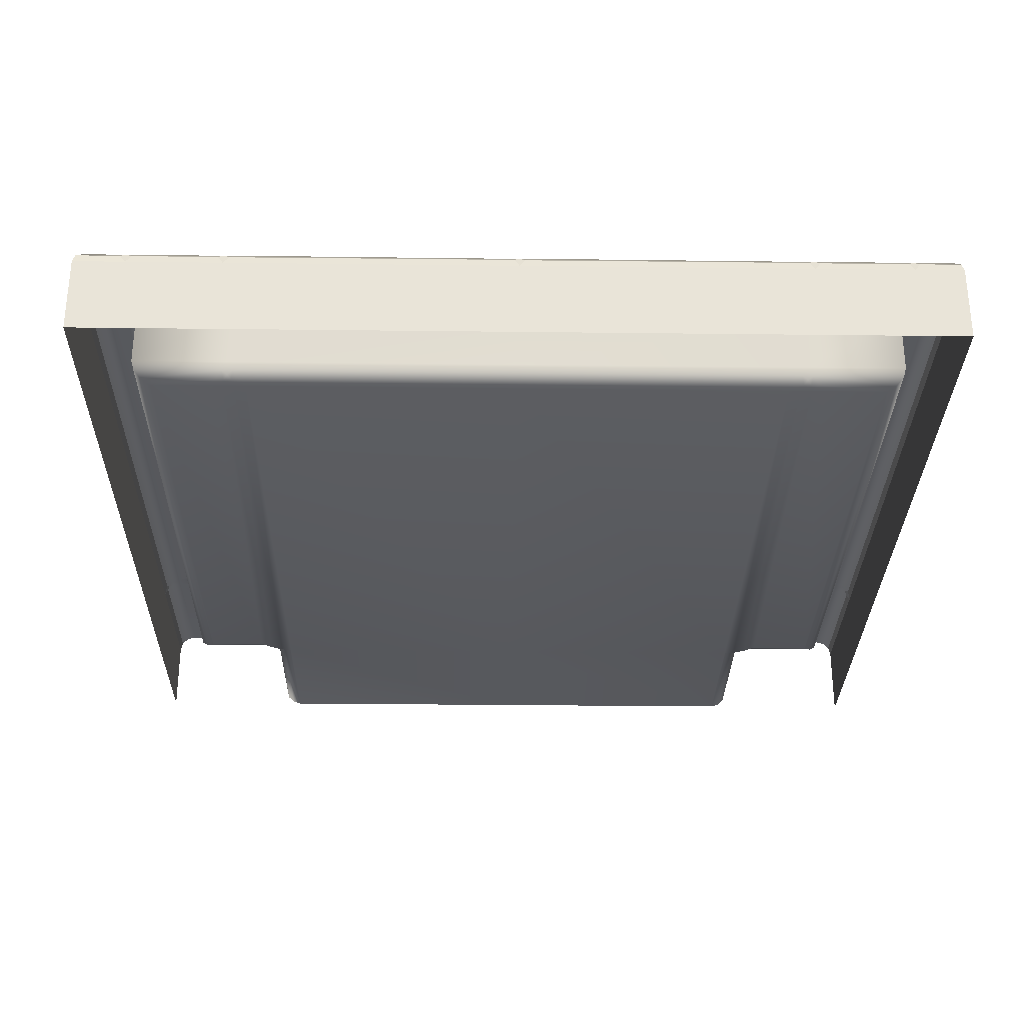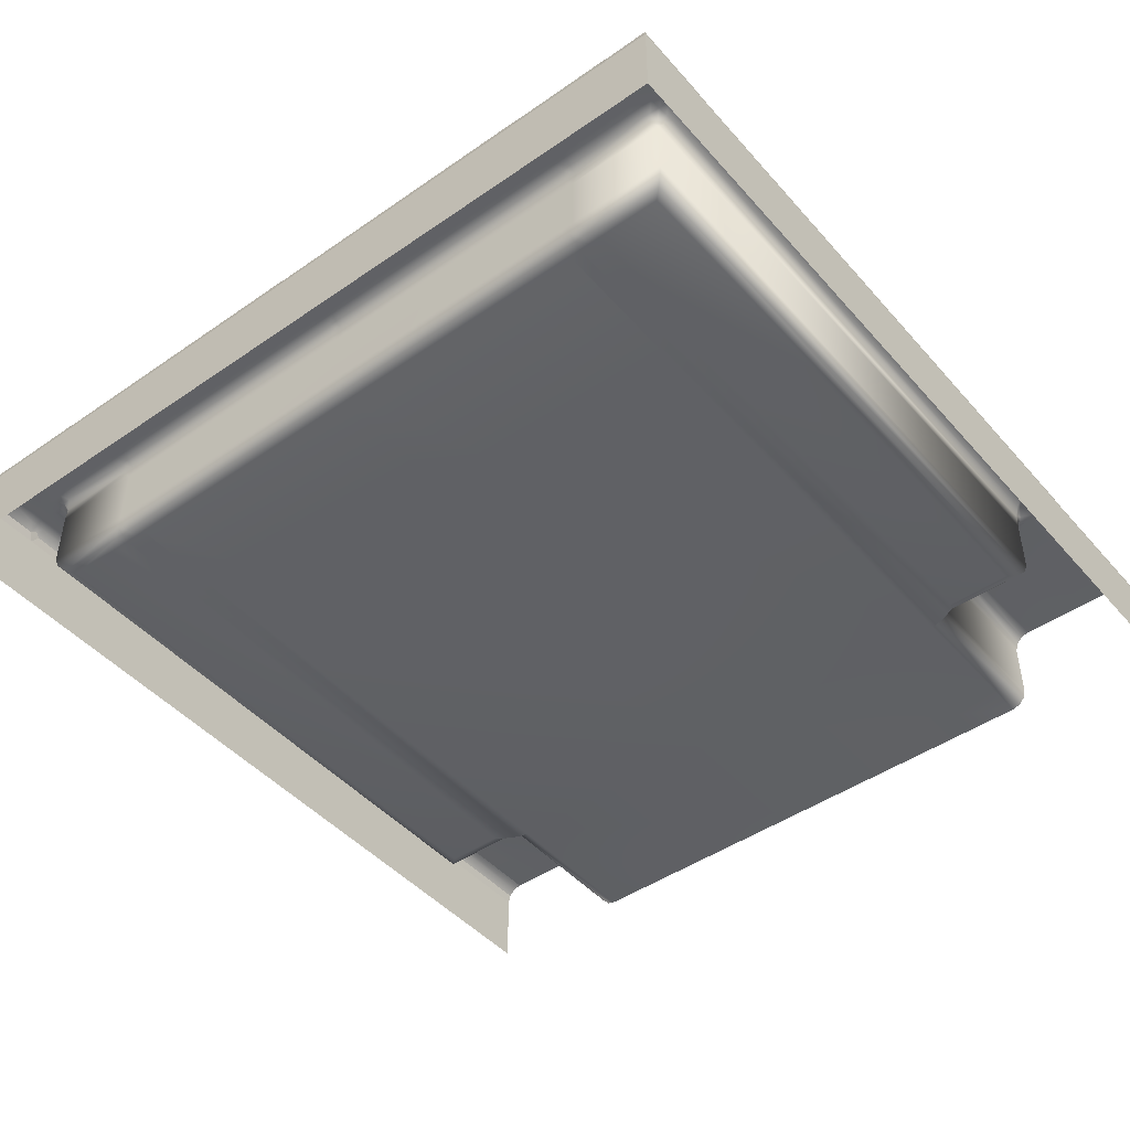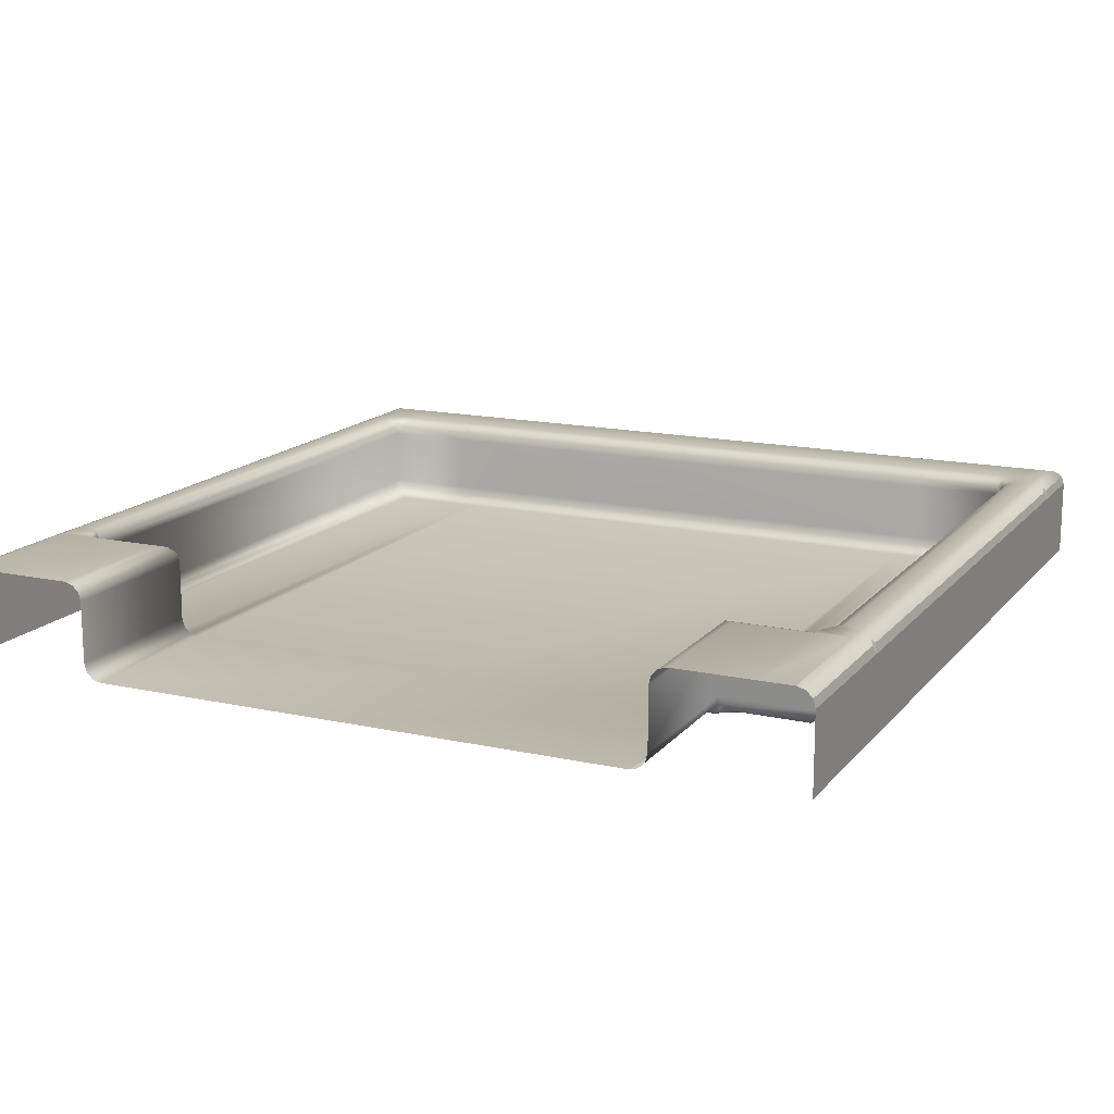
<metadata>
{"format":"obj","ext":"obj","renderer":"f3d","projection":"perspective","resolution":1024,"background":"white","views":[{"elev":-29.4,"azim":89.0,"up":"+Y"},{"elev":-45.8,"azim":128.5,"up":"+Y"},{"elev":15.2,"azim":-64.8,"up":"+Y"}]}
</metadata>
<code>
o Map.024_Plane.039
v 0.5 0 -0.5
v -0.5 -0 0.5
v 0.5 0 0.5
v -0.5 -0 -0.5
v 0.5 0 -0
v -0.5 -0 0
v 0.5 0 -0.332
v 0.5 0 0.332
v 0.4051 0 0.5
v 0.4051 0 -0.5
v -0.3135 -0 -0.5
v -0.3135 -0 0.5
v -0.3135 -0 0
v 0.5 0 0.441
v 0.5 0 -0.4446
v -0.5 0.1093 -0.4446
v -0.5 0.1093 0.441
v 0.4251 0.1093 0.48
v 0.3851 0.1093 0.48
v 0.4051 0.08927 0.5
v 0.4118 0.1093 0.48
v 0.4188 0.1066 0.49
v 0.4094 0.1069 0.4895
v 0.3915 0.1063 0.4898
v 0.3985 0.1093 0.48
v 0.4008 0.1069 0.4895
v 0.4115 0.09907 0.497
v 0.3988 0.09923 0.4973
v 0.4051 0.1032 0.4944
v 0.48 0.1093 0.48
v 0.5 0.08927 0.5
v 0.49 0.1066 0.49
v 0.4973 0.09927 0.4973
v 0.48 0.1093 0.461
v 0.5 0.08927 0.441
v 0.48 0.1093 0.421
v 0.4898 0.1063 0.4547
v 0.48 0.1093 0.4477
v 0.4895 0.1069 0.4454
v 0.497 0.09907 0.4347
v 0.4973 0.09923 0.4474
v 0.4944 0.1032 0.441
v 0.48 0.1093 0.4344
v 0.49 0.1066 0.4274
v 0.4895 0.1069 0.4367
v -0.3335 0.1093 -0.48
v -0.2935 0.1093 -0.48
v -0.3135 0.08927 -0.5
v -0.3202 0.1093 -0.48
v -0.3271 0.1066 -0.49
v -0.3178 0.1069 -0.4895
v -0.2999 0.1063 -0.4898
v -0.3068 0.1093 -0.48
v -0.3092 0.1069 -0.4895
v -0.3199 0.09907 -0.497
v -0.3071 0.09923 -0.4973
v -0.3135 0.1032 -0.4944
v -0.5 0.1093 -0.48
v -0.5 0.08927 -0.5
v -0.5 0.1066 -0.49
v -0.5 0.09927 -0.4973
v 0.48 0.1093 -0.312
v 0.5 0.08927 -0.332
v 0.48 0.1093 -0.352
v 0.4898 0.1063 -0.3184
v 0.48 0.1093 -0.3253
v 0.4895 0.1069 -0.3277
v 0.497 0.09907 -0.3384
v 0.4973 0.09923 -0.3256
v 0.4944 0.1032 -0.332
v 0.48 0.1093 -0.3386
v 0.49 0.1066 -0.3456
v 0.4895 0.1069 -0.3363
v 0.48 0.1093 -0.02
v 0.48 0.1093 0.02
v 0.5 0.08927 -0
v 0.48 0.1093 -0.006667
v 0.49 0.1066 -0.01363
v 0.4895 0.1069 -0.004313
v 0.4898 0.1063 0.01363
v 0.48 0.1093 0.006667
v 0.4895 0.1069 0.004313
v 0.497 0.09907 -0.006374
v 0.4973 0.09923 0.006373
v 0.4944 0.1032 -0
v 0.4251 0.1093 -0.02
v 0.4051 0.08927 -0
v 0.4251 0.1093 0.02
v 0.4153 0.1063 -0.01363
v 0.4251 0.1093 -0.006667
v 0.4157 0.1069 -0.004313
v 0.4081 0.09907 0.006373
v 0.4078 0.09923 -0.006374
v 0.4107 0.1032 -0
v 0.4251 0.1093 0.006667
v 0.4152 0.1066 0.01363
v 0.4157 0.1069 0.004313
v 0.48 0.1093 -0.4246
v 0.5 0.08927 -0.4446
v 0.48 0.1093 -0.4646
v 0.4898 0.1063 -0.431
v 0.48 0.1093 -0.4379
v 0.4895 0.1069 -0.4403
v 0.497 0.09907 -0.451
v 0.4973 0.09923 -0.4382
v 0.4944 0.1032 -0.4446
v 0.48 0.1093 -0.4513
v 0.49 0.1066 -0.4582
v 0.4895 0.1069 -0.4489
v 0.4251 0.1093 -0.312
v 0.4251 0.1093 -0.352
v 0.4051 0.08927 -0.332
v 0.4251 0.1093 -0.3253
v 0.4152 0.1066 -0.3184
v 0.4157 0.1069 -0.3277
v 0.4153 0.1063 -0.3456
v 0.4251 0.1093 -0.3386
v 0.4157 0.1069 -0.3363
v 0.4081 0.09907 -0.3256
v 0.4078 0.09923 -0.3384
v 0.4107 0.1032 -0.332
v 0.48 0.1093 0.312
v 0.48 0.1093 0.352
v 0.5 0.08927 0.332
v 0.48 0.1093 0.3253
v 0.49 0.1066 0.3184
v 0.4895 0.1069 0.3277
v 0.4898 0.1063 0.3456
v 0.48 0.1093 0.3386
v 0.4895 0.1069 0.3363
v 0.497 0.09907 0.3256
v 0.4973 0.09923 0.3384
v 0.4944 0.1032 0.332
v -0.5 0.1093 0.352
v -0.5 0.08927 0.332
v -0.5 0.1066 0.342
v -0.5 0.09927 0.3347
v 0.4251 0.1093 0.352
v 0.4251 0.1093 0.312
v 0.4051 0.08927 0.332
v 0.4251 0.1093 0.3386
v 0.4152 0.1066 0.3456
v 0.4157 0.1069 0.3363
v 0.4153 0.1063 0.3184
v 0.4251 0.1093 0.3253
v 0.4157 0.1069 0.3277
v 0.4081 0.09907 0.3384
v 0.4078 0.09923 0.3256
v 0.4107 0.1032 0.332
v -0.2935 0.1093 0.48
v -0.3335 0.1093 0.48
v -0.3135 0.08927 0.5
v -0.3068 0.1093 0.48
v -0.2999 0.1066 0.49
v -0.3092 0.1069 0.4895
v -0.3271 0.1063 0.4898
v -0.3202 0.1093 0.48
v -0.3178 0.1069 0.4895
v -0.3071 0.09907 0.497
v -0.3199 0.09923 0.4973
v -0.3135 0.1032 0.4944
v 0.48 0.1093 -0.48
v 0.5 0.08927 -0.5
v 0.49 0.1066 -0.49
v 0.4973 0.09927 -0.4973
v 0.4251 0.1093 -0.48
v 0.4051 0.08927 -0.5
v 0.3851 0.1093 -0.48
v 0.4188 0.1063 -0.4898
v 0.4118 0.1093 -0.48
v 0.4094 0.1069 -0.4895
v 0.3988 0.09907 -0.497
v 0.4115 0.09923 -0.4973
v 0.4051 0.1032 -0.4944
v 0.3985 0.1093 -0.48
v 0.3915 0.1066 -0.49
v 0.4008 0.1069 -0.4895
v 0.4251 0.1093 -0.4246
v 0.4251 0.1093 -0.4646
v 0.3851 0.1093 -0.4646
v 0.4051 0.08927 -0.4446
v 0.4251 0.1093 -0.4379
v 0.4153 0.1063 -0.431
v 0.414 0.1073 -0.4411
v 0.4118 0.1093 -0.4646
v 0.4251 0.1093 -0.4513
v 0.4128 0.1084 -0.4523
v 0.3915 0.1063 -0.4548
v 0.3985 0.1093 -0.4646
v 0.4017 0.1073 -0.4534
v 0.4081 0.09907 -0.4382
v 0.3988 0.09907 -0.4475
v 0.405 0.1039 -0.4445
v 0.4251 0.1093 0.461
v 0.4251 0.1093 0.421
v 0.4051 0.08927 0.441
v 0.3851 0.1093 0.461
v 0.4251 0.1093 0.4477
v 0.4118 0.1093 0.461
v 0.4128 0.1084 0.4487
v 0.4153 0.1063 0.4274
v 0.4251 0.1093 0.4344
v 0.414 0.1073 0.4376
v 0.3988 0.09907 0.444
v 0.4081 0.09907 0.4347
v 0.405 0.1039 0.4409
v 0.3985 0.1093 0.461
v 0.3915 0.1063 0.4512
v 0.4017 0.1073 0.4499
v -0.5 0.08927 0.5
v -0.5 0.1093 0.48
v -0.5 0.09927 0.4973
v -0.5 0.1066 0.49
v -0.5 0.08927 -0.332
v -0.5 0.1093 -0.352
v -0.5 0.09927 -0.3347
v -0.5 0.1066 -0.342
v -0.3135 0.08927 -0.332
v -0.3335 0.1093 -0.352
v -0.3162 0.09927 -0.3347
v -0.3235 0.1066 -0.342
v -0.3335 0.1093 0.352
v -0.3135 0.08927 0.332
v -0.3235 0.1066 0.342
v -0.3162 0.09927 0.3347
v -0.3135 0.08927 -0.4446
v -0.2935 0.1093 -0.4646
v -0.3335 0.1093 -0.4446
v -0.3071 0.09907 -0.4475
v -0.3165 0.09909 -0.4446
v -0.3123 0.1036 -0.4469
v -0.3063 0.1093 -0.4548
v -0.2999 0.1063 -0.4548
v -0.3089 0.1069 -0.4503
v -0.3237 0.1063 -0.4446
v -0.3209 0.1093 -0.4475
v -0.3167 0.1069 -0.4469
v -0.2935 0.1093 0.461
v -0.3135 0.08927 0.441
v -0.3335 0.1093 0.441
v -0.2999 0.1063 0.4512
v -0.3063 0.1093 0.4512
v -0.3089 0.1069 0.4467
v -0.3165 0.09909 0.441
v -0.3071 0.09907 0.444
v -0.3123 0.1036 0.4434
v -0.3209 0.1093 0.4439
v -0.3237 0.1063 0.441
v -0.3167 0.1069 0.4433
v -0.5 -0 -0.312
v -0.5 0.02 -0.332
v -0.5 0.002679 -0.322
v -0.5 0.01 -0.3293
v -0.5 0.02 0.332
v -0.5 -0 0.312
v -0.5 0.01 0.3293
v -0.5 0.002679 0.322
v 0.4051 0.02 -0
v 0.3851 0 -0
v 0.4024 0.01 -0
v 0.3951 0.00268 -0
v 0.3851 0 -0.312
v 0.4051 0.02 -0.332
v 0.3851 0 -0.352
v 0.3949 0.002953 -0.3184
v 0.3851 0 -0.3253
v 0.3946 0.002382 -0.3277
v 0.4022 0.01021 -0.3384
v 0.4025 0.01004 -0.3256
v 0.3995 0.006103 -0.332
v 0.3851 0 -0.3386
v 0.3951 0.002658 -0.3456
v 0.3946 0.002382 -0.3363
v 0.3851 0 0.352
v 0.4051 0.02 0.332
v 0.3851 0 0.312
v 0.3949 0.002953 0.3456
v 0.3851 0 0.3386
v 0.3946 0.002382 0.3363
v 0.4022 0.01021 0.3256
v 0.4025 0.01004 0.3384
v 0.3995 0.006103 0.332
v 0.3851 0 0.3253
v 0.3951 0.002658 0.3184
v 0.3946 0.002382 0.3277
v -0.2935 -0 -0.352
v -0.3135 0.02 -0.332
v -0.3135 -0 -0.312
v -0.3033 0.002953 -0.3456
v -0.3033 -0 -0.3392
v -0.3078 0.002338 -0.3365
v -0.3135 0.01018 -0.329
v -0.3105 0.01021 -0.3384
v -0.3112 0.005664 -0.3332
v -0.3106 -0 -0.3246
v -0.3135 0.002968 -0.3218
v -0.3112 0.002355 -0.3288
v -0.2935 -0 0.352
v -0.3135 -0 0.312
v -0.3135 0.02 0.332
v -0.3033 -0 0.3392
v -0.3033 0.002953 0.3456
v -0.3078 0.002338 0.3365
v -0.3135 0.002968 0.3218
v -0.3106 -0 0.3246
v -0.3112 0.002355 0.3288
v -0.3105 0.01021 0.3384
v -0.3135 0.01018 0.329
v -0.3112 0.005664 0.3332
v 0.3851 0 0.421
v 0.4051 0.02 0.441
v 0.3951 0.00268 0.431
v 0.4024 0.01 0.4384
v -0.3135 0.02 0.441
v -0.2935 -0 0.421
v -0.3108 0.01 0.4384
v -0.3035 0.002679 0.431
v 0.4051 0.02 -0.4446
v 0.3851 0 -0.4246
v 0.4024 0.01 -0.4419
v 0.3951 0.00268 -0.4346
v -0.2935 -0 -0.4246
v -0.3135 0.02 -0.4446
v -0.3035 0.002679 -0.4346
v -0.3108 0.01 -0.4419
f 8 35 14
f 10 163 1
f 5 124 8
f 15 63 7
f 14 31 3
f 3 20 9
f 11 167 10
f 4 48 11
f 7 76 5
f 12 210 2
f 1 99 15
f 27 28 20
f 40 41 35
f 55 56 48
f 68 69 63
f 83 84 76
f 104 105 99
f 131 132 124
f 159 160 152
f 172 173 167
f 31 27 20
f 41 31 35
f 59 55 48
f 83 63 69
f 68 99 105
f 131 76 84
f 20 159 152
f 163 173 165
f 48 172 167
f 210 160 212
f 40 124 132
f 104 163 165
f 9 152 12
f 8 124 35
f 10 167 163
f 5 76 124
f 15 99 63
f 14 35 31
f 3 31 20
f 11 48 167
f 4 59 48
f 7 63 76
f 12 152 210
f 1 163 99
f 27 29 28
f 40 42 41
f 55 57 56
f 68 70 69
f 83 85 84
f 104 106 105
f 131 133 132
f 159 161 160
f 172 174 173
f 31 33 27
f 41 33 31
f 59 61 55
f 83 76 63
f 68 63 99
f 131 124 76
f 20 28 159
f 163 167 173
f 48 56 172
f 210 152 160
f 40 35 124
f 104 99 163
f 9 20 152
f 16 219 228
f 287 214 251
f 322 264 319
f 254 223 300
f 6 299 13
f 58 228 46
f 166 100 162
f 138 36 123
f 275 87 258
f 263 181 318
f 258 112 263
f 311 140 275
f 17 151 240
f 88 122 75
f 194 30 34
f 47 180 168
f 300 239 314
f 110 74 62
f 298 310 274
f 13 276 259
f 134 240 222
f 323 218 287
f 178 64 98
f 288 259 262
f 318 226 323
f 238 19 197
f 314 196 311
f 21 22 18
f 21 26 23
f 24 25 19
f 28 26 24
f 27 23 29
f 23 26 29
f 37 38 34
f 41 39 37
f 40 45 42
f 43 44 36
f 38 45 43
f 39 42 45
f 49 50 46
f 49 54 51
f 52 53 47
f 56 54 52
f 55 51 57
f 51 54 57
f 65 66 62
f 69 67 65
f 68 73 70
f 71 72 64
f 66 73 71
f 67 70 73
f 77 78 74
f 77 82 79
f 80 81 75
f 84 82 80
f 83 79 85
f 79 82 85
f 89 90 86
f 93 91 89
f 92 93 87
f 92 97 94
f 95 96 88
f 90 97 95
f 91 94 97
f 101 102 98
f 105 103 101
f 104 109 106
f 107 108 100
f 107 103 109
f 103 106 109
f 113 114 110
f 113 118 115
f 116 117 111
f 120 118 116
f 119 120 112
f 119 115 121
f 115 118 121
f 125 126 122
f 125 130 127
f 128 129 123
f 132 130 128
f 131 127 133
f 127 130 133
f 141 142 138
f 141 146 143
f 144 145 139
f 148 146 144
f 147 148 140
f 147 143 149
f 143 146 149
f 153 154 150
f 157 155 153
f 156 157 151
f 160 158 156
f 159 155 161
f 155 158 161
f 169 170 166
f 173 171 169
f 172 177 174
f 175 176 168
f 175 171 177
f 171 174 177
f 182 183 178
f 186 184 182
f 179 187 186
f 185 190 187
f 188 189 180
f 192 190 188
f 191 192 181
f 191 184 193
f 187 193 184
f 194 200 199
f 198 203 200
f 201 202 195
f 205 203 201
f 204 205 196
f 204 209 206
f 207 208 197
f 199 209 207
f 200 206 209
f 229 230 226
f 229 234 231
f 232 233 227
f 236 234 232
f 235 236 228
f 230 237 235
f 231 234 237
f 241 242 238
f 245 243 241
f 244 245 239
f 244 249 246
f 247 248 240
f 247 243 249
f 243 246 249
f 27 32 22
f 22 30 18
f 30 37 34
f 32 41 37
f 61 50 55
f 60 46 50
f 62 78 65
f 65 83 69
f 88 81 95
f 81 90 95
f 90 74 86
f 98 72 101
f 101 68 105
f 62 113 110
f 113 71 117
f 71 111 117
f 75 126 80
f 80 131 84
f 138 129 141
f 129 145 141
f 145 122 139
f 159 24 154
f 154 19 150
f 173 164 165
f 169 162 164
f 140 92 87
f 92 144 96
f 96 139 88
f 112 191 181
f 120 183 191
f 116 178 183
f 87 119 112
f 119 89 114
f 114 86 110
f 197 25 207
f 207 21 199
f 199 18 194
f 172 52 176
f 176 47 168
f 212 156 213
f 213 151 211
f 214 220 216
f 216 221 217
f 217 219 215
f 222 136 134
f 224 137 136
f 225 135 137
f 219 235 228
f 221 230 235
f 220 226 230
f 151 247 240
f 157 242 247
f 153 238 242
f 123 44 128
f 128 40 132
f 196 147 140
f 147 201 142
f 142 195 138
f 222 248 224
f 224 244 225
f 225 239 223
f 197 241 238
f 208 245 241
f 204 239 245
f 34 198 194
f 38 202 198
f 43 195 202
f 162 108 164
f 164 104 165
f 180 175 168
f 175 185 170
f 170 179 166
f 46 236 49
f 49 232 53
f 53 227 47
f 181 229 226
f 192 233 229
f 188 227 233
f 178 102 182
f 102 186 182
f 107 179 186
f 265 266 262
f 269 267 265
f 268 269 263
f 268 273 270
f 271 272 264
f 271 267 273
f 267 270 273
f 277 278 274
f 281 279 277
f 280 281 275
f 280 285 282
f 283 284 276
f 283 279 285
f 279 282 285
f 289 290 286
f 293 291 289
f 292 293 287
f 292 297 294
f 295 296 288
f 295 291 297
f 291 294 297
f 301 302 298
f 305 303 301
f 304 305 299
f 308 306 304
f 307 308 300
f 307 303 309
f 303 306 309
f 262 295 288
f 266 290 295
f 271 286 290
f 298 278 301
f 301 283 305
f 305 276 299
f 276 261 259
f 284 260 261
f 280 258 260
f 319 272 321
f 321 268 320
f 268 318 320
f 262 261 265
f 265 260 269
f 269 258 263
f 250 296 252
f 296 253 252
f 292 251 253
f 254 308 256
f 308 257 256
f 304 255 257
f 323 293 325
f 325 289 324
f 289 322 324
f 310 277 274
f 312 281 277
f 281 311 275
f 314 307 300
f 316 302 307
f 302 315 298
f 311 316 314
f 313 317 316
f 312 315 317
f 319 324 322
f 321 325 324
f 320 323 325
f 250 13 288
f 16 215 219
f 287 218 214
f 322 286 264
f 254 135 223
f 6 255 299
f 58 16 228
f 166 179 100
f 138 195 36
f 275 140 87
f 263 112 181
f 258 87 112
f 311 196 140
f 17 211 151
f 88 139 122
f 194 18 30
f 47 227 180
f 300 223 239
f 110 86 74
f 298 315 310
f 13 299 276
f 134 17 240
f 323 226 218
f 178 111 64
f 288 13 259
f 318 181 226
f 238 150 19
f 314 239 196
f 21 23 22
f 21 25 26
f 24 26 25
f 28 29 26
f 27 22 23
f 37 39 38
f 41 42 39
f 40 44 45
f 43 45 44
f 38 39 45
f 49 51 50
f 49 53 54
f 52 54 53
f 56 57 54
f 55 50 51
f 65 67 66
f 69 70 67
f 68 72 73
f 71 73 72
f 66 67 73
f 77 79 78
f 77 81 82
f 80 82 81
f 84 85 82
f 83 78 79
f 89 91 90
f 93 94 91
f 92 94 93
f 92 96 97
f 95 97 96
f 90 91 97
f 101 103 102
f 105 106 103
f 104 108 109
f 107 109 108
f 107 102 103
f 113 115 114
f 113 117 118
f 116 118 117
f 120 121 118
f 119 121 120
f 119 114 115
f 125 127 126
f 125 129 130
f 128 130 129
f 132 133 130
f 131 126 127
f 141 143 142
f 141 145 146
f 144 146 145
f 148 149 146
f 147 149 148
f 147 142 143
f 153 155 154
f 157 158 155
f 156 158 157
f 160 161 158
f 159 154 155
f 169 171 170
f 173 174 171
f 172 176 177
f 175 177 176
f 175 170 171
f 182 184 183
f 186 187 184
f 179 185 187
f 185 189 190
f 188 190 189
f 192 193 190
f 191 193 192
f 191 183 184
f 187 190 193
f 194 198 200
f 198 202 203
f 201 203 202
f 205 206 203
f 204 206 205
f 204 208 209
f 207 209 208
f 199 200 209
f 200 203 206
f 229 231 230
f 229 233 234
f 232 234 233
f 236 237 234
f 235 237 236
f 230 231 237
f 241 243 242
f 245 246 243
f 244 246 245
f 244 248 249
f 247 249 248
f 247 242 243
f 27 33 32
f 22 32 30
f 30 32 37
f 32 33 41
f 61 60 50
f 60 58 46
f 62 74 78
f 65 78 83
f 88 75 81
f 81 77 90
f 90 77 74
f 98 64 72
f 101 72 68
f 62 66 113
f 113 66 71
f 71 64 111
f 75 122 126
f 80 126 131
f 138 123 129
f 129 125 145
f 145 125 122
f 159 28 24
f 154 24 19
f 173 169 164
f 169 166 162
f 140 148 92
f 92 148 144
f 96 144 139
f 112 120 191
f 120 116 183
f 116 111 178
f 87 93 119
f 119 93 89
f 114 89 86
f 197 19 25
f 207 25 21
f 199 21 18
f 172 56 52
f 176 52 47
f 212 160 156
f 213 156 151
f 214 218 220
f 216 220 221
f 217 221 219
f 222 224 136
f 224 225 137
f 225 223 135
f 219 221 235
f 221 220 230
f 220 218 226
f 151 157 247
f 157 153 242
f 153 150 238
f 123 36 44
f 128 44 40
f 196 205 147
f 147 205 201
f 142 201 195
f 222 240 248
f 224 248 244
f 225 244 239
f 197 208 241
f 208 204 245
f 204 196 239
f 34 38 198
f 38 43 202
f 43 36 195
f 162 100 108
f 164 108 104
f 180 189 175
f 175 189 185
f 170 185 179
f 46 228 236
f 49 236 232
f 53 232 227
f 181 192 229
f 192 188 233
f 188 180 227
f 178 98 102
f 102 107 186
f 107 100 179
f 265 267 266
f 269 270 267
f 268 270 269
f 268 272 273
f 271 273 272
f 271 266 267
f 277 279 278
f 281 282 279
f 280 282 281
f 280 284 285
f 283 285 284
f 283 278 279
f 289 291 290
f 293 294 291
f 292 294 293
f 292 296 297
f 295 297 296
f 295 290 291
f 301 303 302
f 305 306 303
f 304 306 305
f 308 309 306
f 307 309 308
f 307 302 303
f 262 266 295
f 266 271 290
f 271 264 286
f 298 274 278
f 301 278 283
f 305 283 276
f 276 284 261
f 284 280 260
f 280 275 258
f 319 264 272
f 321 272 268
f 268 263 318
f 262 259 261
f 265 261 260
f 269 260 258
f 250 288 296
f 296 292 253
f 292 287 251
f 254 300 308
f 308 304 257
f 304 299 255
f 323 287 293
f 325 293 289
f 289 286 322
f 310 312 277
f 312 313 281
f 281 313 311
f 314 316 307
f 316 317 302
f 302 317 315
f 311 313 316
f 313 312 317
f 312 310 315
f 319 321 324
f 321 320 325
f 320 318 323
f 250 6 13

</code>
